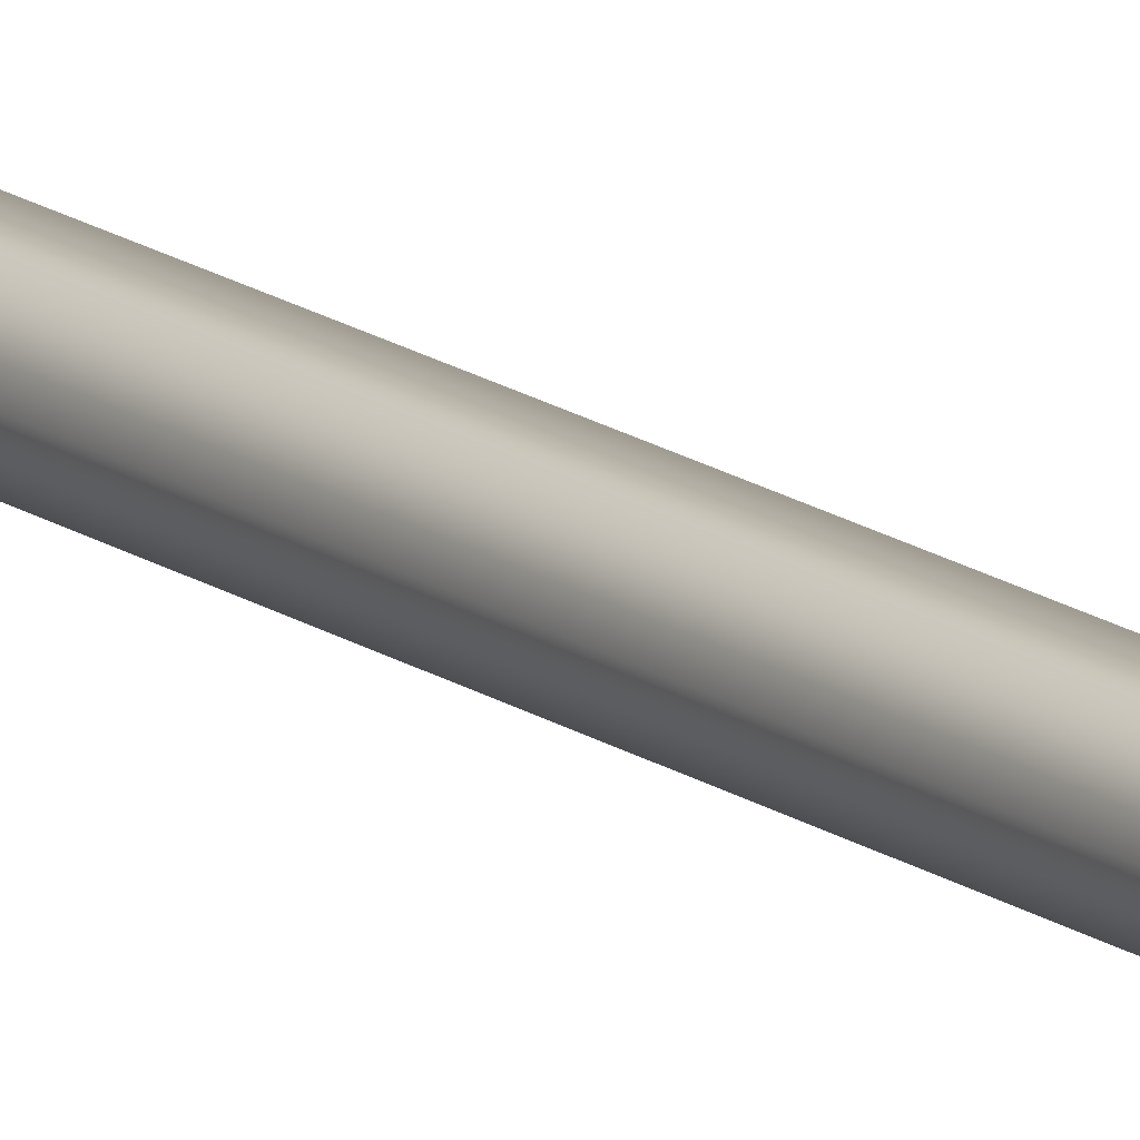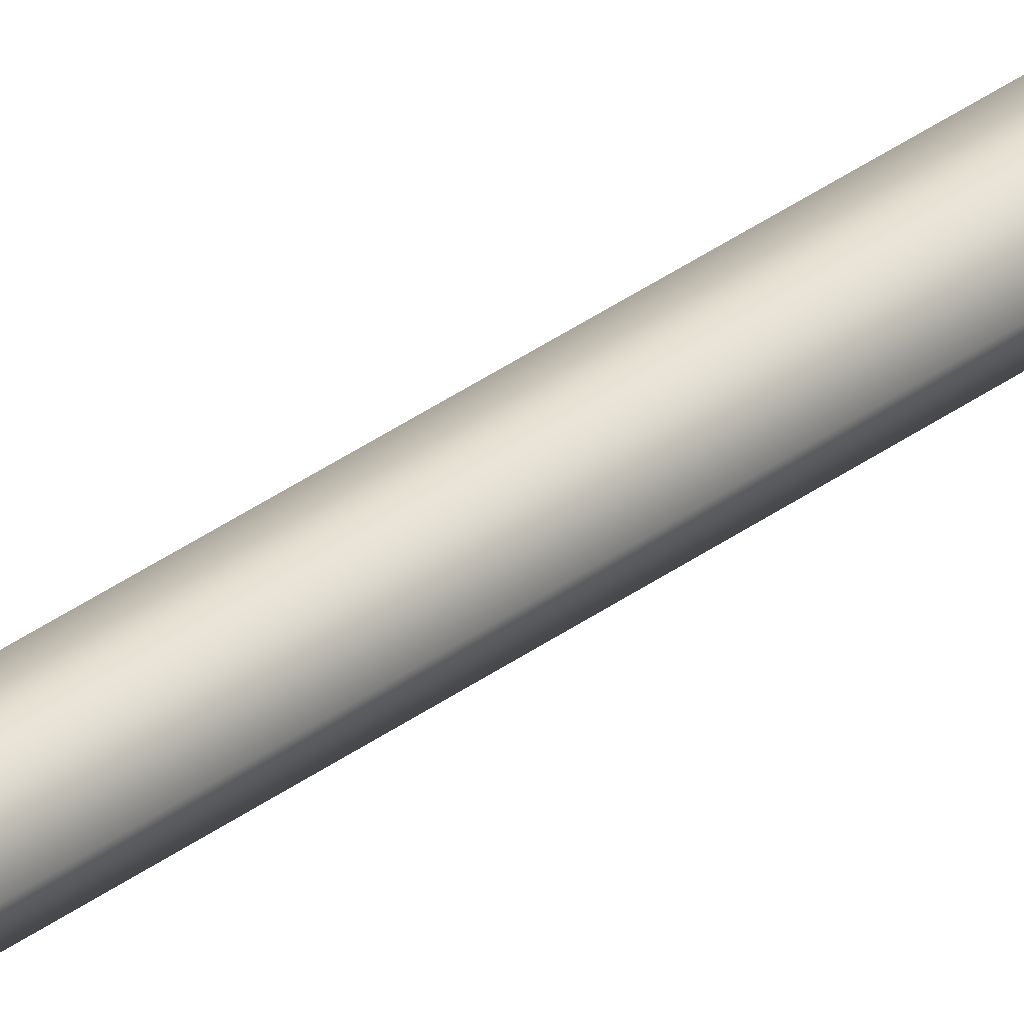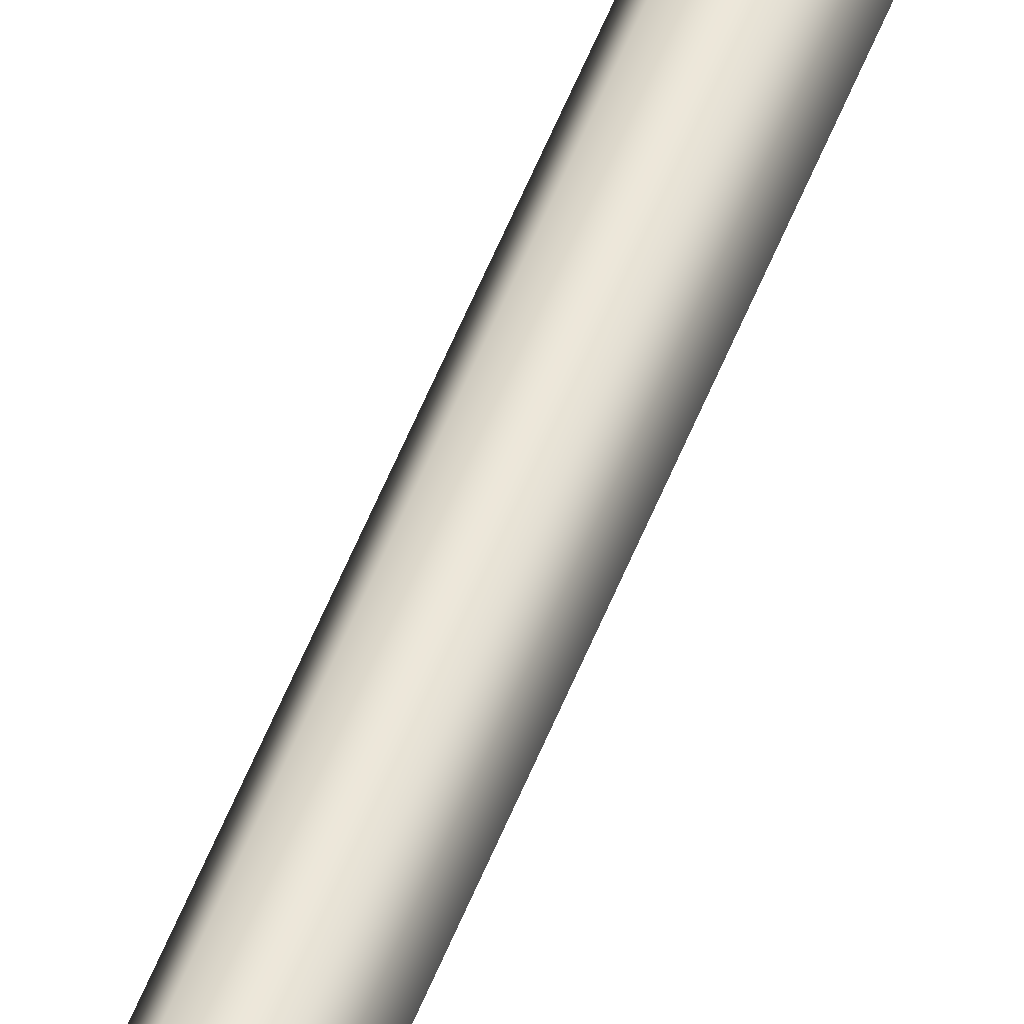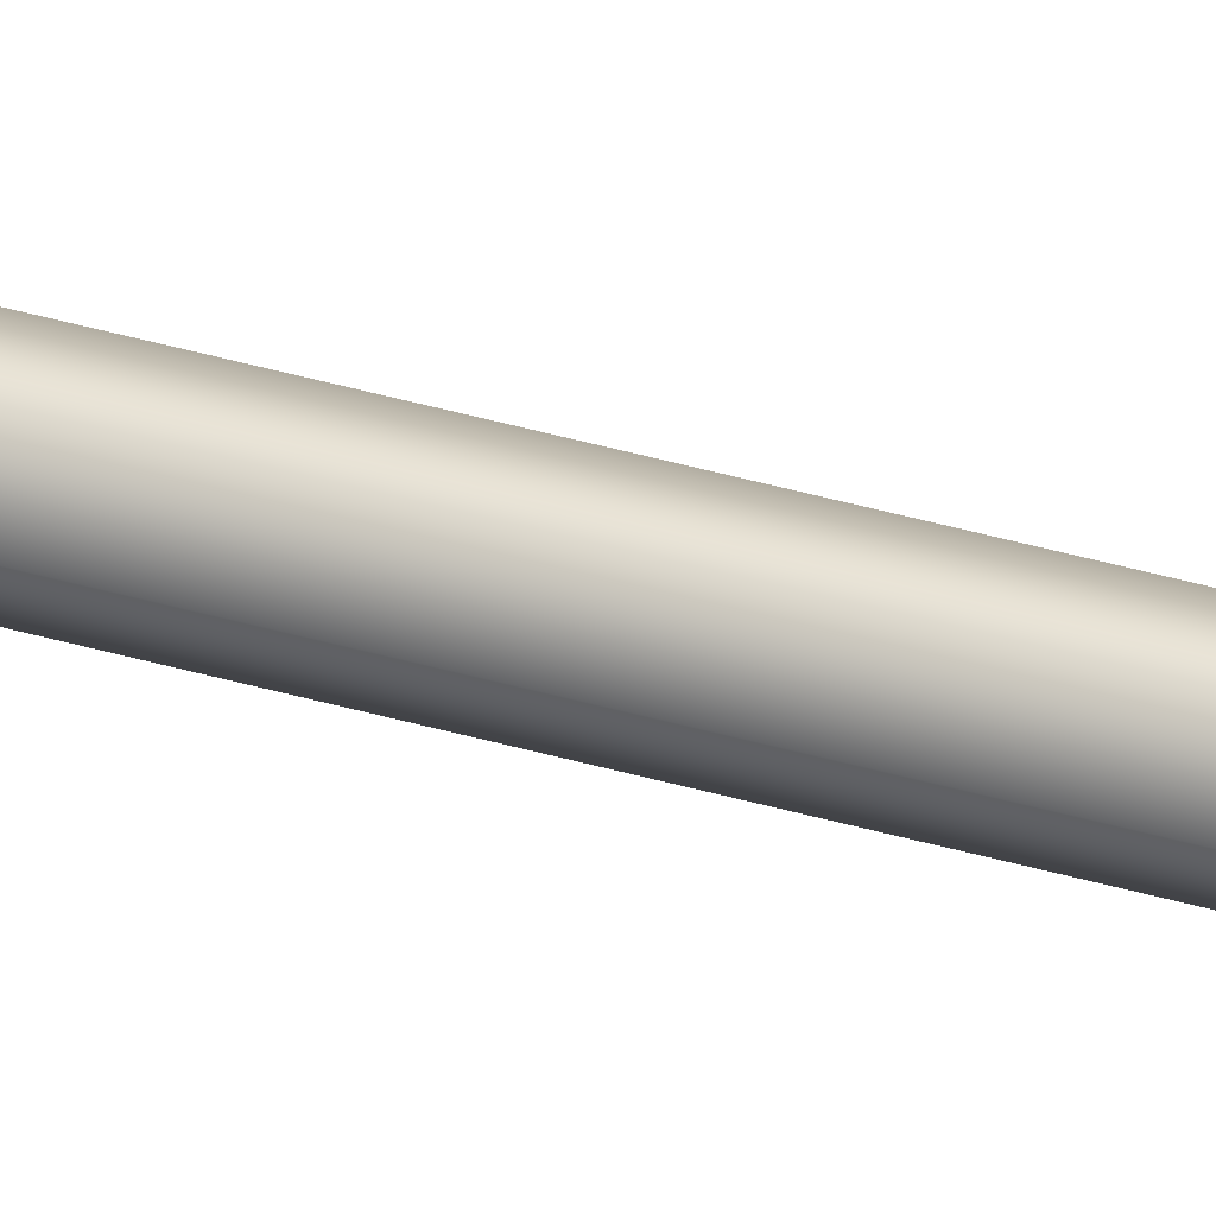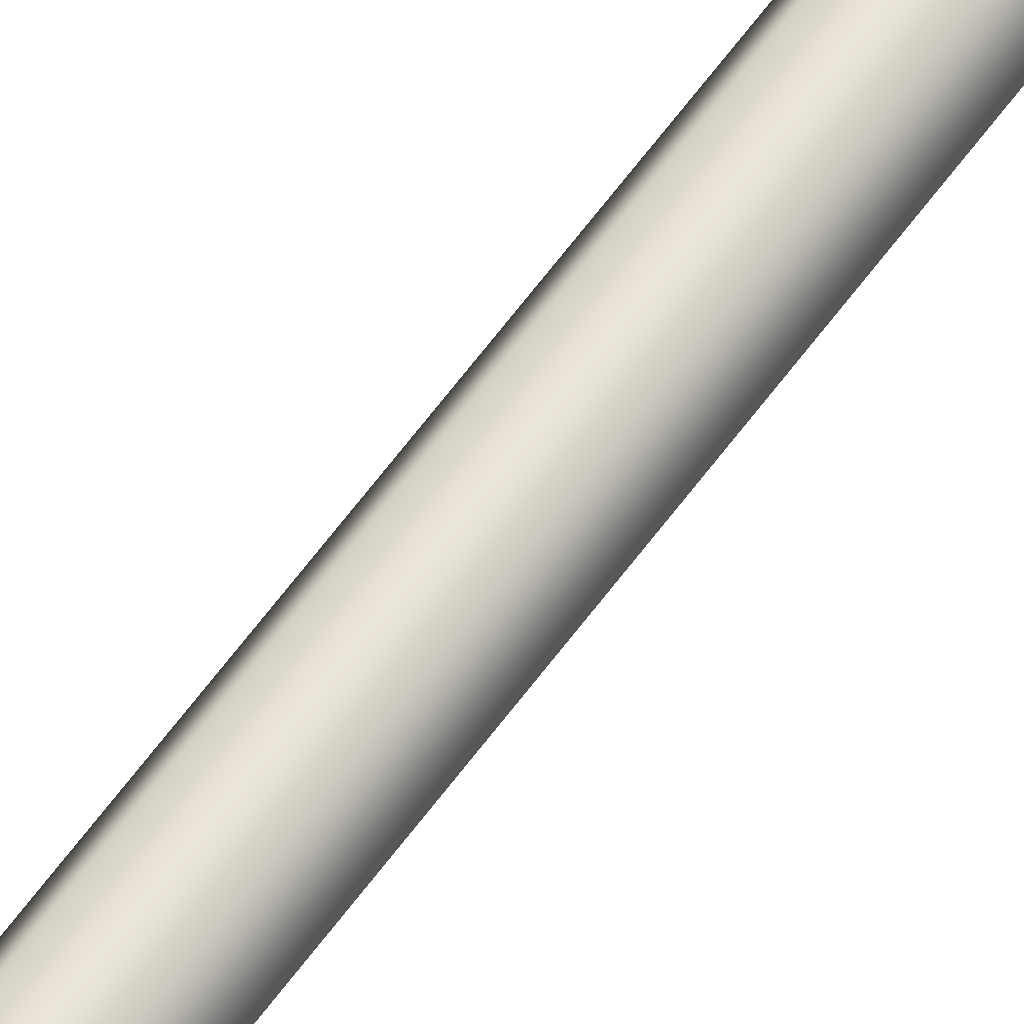
<metadata>
{"format":"obj","ext":"obj","renderer":"f3d","projection":"perspective","resolution":1024,"background":"white","views":[{"elev":14.1,"azim":-31.7,"up":"+Z"},{"elev":30.1,"azim":41.6,"up":"+Z"},{"elev":47.8,"azim":-160.7,"up":"+Z"},{"elev":35.5,"azim":-68.2,"up":"+Z"},{"elev":57.7,"azim":-145.2,"up":"+Z"}]}
</metadata>
<code>
g pm0496_00_LVineSkin
v 0.04737 0.4376 0.1382
v 0.05056 0.4401 0.1327
v 0.04417 0.4401 0.1327
v 0.04737 0.4376 0.1382
v 0.05375 0.4401 0.1382
v 0.05056 0.4401 0.1437
v 0.04737 0.4376 0.1382
v 0.04417 0.4401 0.1437
v 0.04737 0.4376 0.1382
v 0.04098 0.4401 0.1382
v 0.04417 0.4401 0.1327
v 0.05056 0.4401 0.1327
v 0.04417 0.5001 0.1327
v 0.04417 0.4401 0.1327
v 0.05056 0.5001 0.1327
v 0.05375 0.4401 0.1382
v 0.04417 0.5601 0.1327
v 0.05375 0.5001 0.1382
v 0.05056 0.4401 0.1437
v 0.05056 0.5601 0.1327
v 0.04417 0.6201 0.1327
v 0.05056 0.5001 0.1437
v 0.04417 0.4401 0.1437
v 0.05375 0.5601 0.1382
v 0.05056 0.6201 0.1327
v 0.04417 0.6801 0.1327
v 0.04417 0.5001 0.1437
v 0.04098 0.4401 0.1382
v 0.05056 0.5601 0.1437
v 0.05375 0.6201 0.1382
v 0.05056 0.6801 0.1327
v 0.04417 0.7401 0.1327
v 0.04098 0.5001 0.1382
v 0.04417 0.4401 0.1327
v 0.04417 0.5001 0.1327
v 0.04417 0.5601 0.1437
v 0.04098 0.5601 0.1382
v 0.04417 0.5601 0.1327
v 0.05056 0.6201 0.1437
v 0.05375 0.6801 0.1382
v 0.05056 0.7401 0.1327
v 0.04417 0.8001 0.1327
v 0.04098 0.6201 0.1382
v 0.04417 0.6201 0.1327
v 0.04417 0.6201 0.1437
v 0.05056 0.6801 0.1437
v 0.05375 0.7401 0.1382
v 0.05056 0.8001 0.1327
v 0.04417 0.8601 0.1327
v 0.04098 0.6801 0.1382
v 0.04417 0.6801 0.1327
v 0.04417 0.6801 0.1437
v 0.05056 0.7401 0.1437
v 0.05375 0.8001 0.1382
v 0.05056 0.8601 0.1327
v 0.04417 0.9201 0.1327
v 0.04098 0.7401 0.1382
v 0.04417 0.7401 0.1327
v 0.04417 0.7401 0.1437
v 0.05056 0.8001 0.1437
v 0.05375 0.8601 0.1382
v 0.05056 0.9201 0.1327
v 0.04417 0.9801 0.1327
v 0.04098 0.8001 0.1382
v 0.04417 0.8001 0.1327
v 0.04417 0.8001 0.1437
v 0.05056 0.8601 0.1437
v 0.05375 0.9201 0.1382
v 0.05056 0.9801 0.1327
v 0.04417 1.04 0.1327
v 0.04098 0.8601 0.1382
v 0.04417 0.8601 0.1327
v 0.04417 0.8601 0.1437
v 0.05056 0.9201 0.1437
v 0.05375 0.9801 0.1382
v 0.05056 1.04 0.1327
v 0.04417 1.1 0.1327
v 0.04098 0.9201 0.1382
v 0.04417 0.9201 0.1327
v 0.04417 0.9201 0.1437
v 0.05056 0.9801 0.1437
v 0.05375 1.04 0.1382
v 0.05056 1.1 0.1327
v 0.04417 1.16 0.1327
v 0.04098 0.9801 0.1382
v 0.04417 0.9801 0.1327
v 0.04417 0.9801 0.1437
v 0.05056 1.04 0.1437
v 0.05375 1.1 0.1382
v 0.05056 1.16 0.1327
v 0.04417 1.22 0.1327
v 0.04098 1.04 0.1382
v 0.04417 1.04 0.1327
v 0.04417 1.04 0.1437
v 0.05056 1.1 0.1437
v 0.05375 1.16 0.1382
v 0.05056 1.22 0.1327
v 0.04417 1.28 0.1327
v 0.04098 1.1 0.1382
v 0.04417 1.1 0.1327
v 0.04417 1.1 0.1437
v 0.05056 1.16 0.1437
v 0.05375 1.22 0.1382
v 0.05056 1.28 0.1327
v 0.04417 1.34 0.1327
v 0.04098 1.16 0.1382
v 0.04417 1.16 0.1327
v 0.04417 1.16 0.1437
v 0.05056 1.22 0.1437
v 0.05375 1.28 0.1382
v 0.05056 1.34 0.1327
v 0.04417 1.4 0.1327
v 0.04098 1.22 0.1382
v 0.04417 1.22 0.1327
v 0.04417 1.22 0.1437
v 0.05056 1.28 0.1437
v 0.05375 1.34 0.1382
v 0.05056 1.4 0.1327
v 0.04417 1.46 0.1327
v 0.04098 1.28 0.1382
v 0.04417 1.28 0.1327
v 0.04417 1.28 0.1437
v 0.05056 1.34 0.1437
v 0.05375 1.4 0.1382
v 0.05056 1.46 0.1327
v 0.04417 1.52 0.1327
v 0.04098 1.34 0.1382
v 0.04417 1.34 0.1327
v 0.04417 1.34 0.1437
v 0.05056 1.4 0.1437
v 0.05375 1.46 0.1382
v 0.05056 1.52 0.1327
v 0.04349 1.562 0.1315
v 0.04098 1.4 0.1382
v 0.04417 1.4 0.1327
v 0.04417 1.4 0.1437
v 0.05056 1.46 0.1437
v 0.05375 1.52 0.1382
v 0.05125 1.562 0.1315
v 0.04316 1.569 0.1309
v 0.04098 1.46 0.1382
v 0.04417 1.46 0.1327
v 0.04417 1.46 0.1437
v 0.05056 1.52 0.1437
v 0.05513 1.562 0.1382
v 0.05157 1.569 0.1309
v 0.0426 1.575 0.1299
v 0.04098 1.52 0.1382
v 0.04417 1.52 0.1327
v 0.04417 1.52 0.1437
v 0.05125 1.562 0.1449
v 0.05578 1.569 0.1382
v 0.05213 1.575 0.1299
v 0.04191 1.583 0.1287
v 0.0396 1.562 0.1382
v 0.04349 1.562 0.1315
v 0.04349 1.562 0.1449
v 0.05157 1.569 0.1455
v 0.05689 1.575 0.1382
v 0.05282 1.583 0.1287
v 0.04093 1.592 0.127
v 0.03895 1.569 0.1382
v 0.04316 1.569 0.1309
v 0.04316 1.569 0.1455
v 0.05213 1.575 0.1464
v 0.05828 1.583 0.1382
v 0.05381 1.592 0.127
v 0.03989 1.602 0.1253
v 0.03784 1.575 0.1382
v 0.0426 1.575 0.1299
v 0.0426 1.575 0.1464
v 0.05282 1.583 0.1477
v 0.06025 1.592 0.1382
v 0.05484 1.602 0.1253
v 0.039 1.613 0.1237
v 0.03645 1.583 0.1382
v 0.04191 1.583 0.1287
v 0.04191 1.583 0.1477
v 0.05381 1.592 0.1494
v 0.06231 1.602 0.1382
v 0.05573 1.613 0.1237
v 0.03881 1.624 0.1234
v 0.03448 1.592 0.1382
v 0.04093 1.592 0.127
v 0.04093 1.592 0.1494
v 0.05484 1.602 0.1511
v 0.06409 1.613 0.1382
v 0.05592 1.624 0.1234
v 0.0398 1.634 0.1251
v 0.03242 1.602 0.1382
v 0.03989 1.602 0.1253
v 0.03989 1.602 0.1511
v 0.05573 1.613 0.1527
v 0.06447 1.624 0.1382
v 0.05493 1.634 0.1251
v 0.0415 1.641 0.128
v 0.03064 1.613 0.1382
v 0.039 1.613 0.1237
v 0.039 1.613 0.1527
v 0.05592 1.624 0.153
v 0.06249 1.634 0.1382
v 0.05323 1.641 0.128
v 0.04305 1.646 0.1307
v 0.03026 1.624 0.1382
v 0.03881 1.624 0.1234
v 0.03881 1.624 0.153
v 0.05493 1.634 0.1513
v 0.05909 1.641 0.1382
v 0.05168 1.646 0.1307
v 0.04448 1.647 0.1332
v 0.05025 1.647 0.1332
v 0.056 1.646 0.1382
v 0.05314 1.647 0.1382
v 0.03224 1.634 0.1382
v 0.0398 1.634 0.1251
v 0.0398 1.634 0.1513
v 0.05323 1.641 0.1483
v 0.05168 1.646 0.1457
v 0.05025 1.647 0.1432
v 0.0415 1.641 0.1483
v 0.03564 1.641 0.1382
v 0.0415 1.641 0.128
v 0.04305 1.646 0.1457
v 0.04448 1.647 0.1432
v 0.03873 1.646 0.1382
v 0.04305 1.646 0.1307
v 0.0416 1.647 0.1382
v 0.04448 1.647 0.1332
v 0.05025 1.647 0.1432
v 0.04737 1.648 0.1382
v 0.05314 1.647 0.1382
v 0.04448 1.647 0.1432
v 0.05025 1.647 0.1332
v 0.0416 1.647 0.1382
v 0.04448 1.647 0.1332
g pm0496_00_LVineSkin_0
f 3 2 1
f 2 5 4
f 5 6 4
f 6 8 7
f 8 10 9
f 10 11 9
f 14 13 12
f 13 15 12
f 12 15 16
f 13 17 15
f 15 18 16
f 16 18 19
f 17 20 15
f 15 20 18
f 17 21 20
f 18 22 19
f 19 22 23
f 20 24 18
f 18 24 22
f 21 25 20
f 20 25 24
f 21 26 25
f 22 27 23
f 23 27 28
f 24 29 22
f 22 29 27
f 25 30 24
f 24 30 29
f 26 31 25
f 25 31 30
f 26 32 31
f 27 33 28
f 28 33 34
f 33 35 34
f 29 36 27
f 27 36 33
f 33 37 35
f 36 37 33
f 37 38 35
f 30 39 29
f 29 39 36
f 31 40 30
f 30 40 39
f 32 41 31
f 31 41 40
f 32 42 41
f 37 43 38
f 43 44 38
f 36 45 37
f 39 45 36
f 45 43 37
f 40 46 39
f 39 46 45
f 41 47 40
f 40 47 46
f 42 48 41
f 41 48 47
f 42 49 48
f 43 50 44
f 50 51 44
f 45 52 43
f 46 52 45
f 52 50 43
f 47 53 46
f 46 53 52
f 48 54 47
f 47 54 53
f 49 55 48
f 48 55 54
f 49 56 55
f 50 57 51
f 57 58 51
f 52 59 50
f 53 59 52
f 59 57 50
f 54 60 53
f 53 60 59
f 55 61 54
f 54 61 60
f 56 62 55
f 55 62 61
f 56 63 62
f 57 64 58
f 64 65 58
f 59 66 57
f 60 66 59
f 66 64 57
f 61 67 60
f 60 67 66
f 62 68 61
f 61 68 67
f 63 69 62
f 62 69 68
f 63 70 69
f 64 71 65
f 71 72 65
f 66 73 64
f 67 73 66
f 73 71 64
f 68 74 67
f 67 74 73
f 69 75 68
f 68 75 74
f 70 76 69
f 69 76 75
f 70 77 76
f 71 78 72
f 78 79 72
f 73 80 71
f 74 80 73
f 80 78 71
f 75 81 74
f 74 81 80
f 76 82 75
f 75 82 81
f 77 83 76
f 76 83 82
f 77 84 83
f 78 85 79
f 85 86 79
f 80 87 78
f 81 87 80
f 87 85 78
f 82 88 81
f 81 88 87
f 83 89 82
f 82 89 88
f 84 90 83
f 83 90 89
f 84 91 90
f 85 92 86
f 92 93 86
f 87 94 85
f 88 94 87
f 94 92 85
f 89 95 88
f 88 95 94
f 90 96 89
f 89 96 95
f 91 97 90
f 90 97 96
f 91 98 97
f 92 99 93
f 99 100 93
f 94 101 92
f 95 101 94
f 101 99 92
f 96 102 95
f 95 102 101
f 97 103 96
f 96 103 102
f 98 104 97
f 97 104 103
f 98 105 104
f 99 106 100
f 106 107 100
f 101 108 99
f 102 108 101
f 108 106 99
f 103 109 102
f 102 109 108
f 104 110 103
f 103 110 109
f 105 111 104
f 104 111 110
f 105 112 111
f 106 113 107
f 113 114 107
f 108 115 106
f 109 115 108
f 115 113 106
f 110 116 109
f 109 116 115
f 111 117 110
f 110 117 116
f 112 118 111
f 111 118 117
f 112 119 118
f 113 120 114
f 120 121 114
f 115 122 113
f 116 122 115
f 122 120 113
f 117 123 116
f 116 123 122
f 118 124 117
f 117 124 123
f 119 125 118
f 118 125 124
f 119 126 125
f 120 127 121
f 127 128 121
f 122 129 120
f 123 129 122
f 129 127 120
f 124 130 123
f 123 130 129
f 125 131 124
f 124 131 130
f 126 132 125
f 125 132 131
f 126 133 132
f 127 134 128
f 134 135 128
f 129 136 127
f 130 136 129
f 136 134 127
f 131 137 130
f 130 137 136
f 132 138 131
f 131 138 137
f 133 139 132
f 132 139 138
f 133 140 139
f 134 141 135
f 141 142 135
f 136 143 134
f 137 143 136
f 143 141 134
f 138 144 137
f 137 144 143
f 139 145 138
f 138 145 144
f 140 146 139
f 139 146 145
f 140 147 146
f 141 148 142
f 148 149 142
f 143 150 141
f 144 150 143
f 150 148 141
f 145 151 144
f 144 151 150
f 146 152 145
f 145 152 151
f 147 153 146
f 146 153 152
f 147 154 153
f 148 155 149
f 155 156 149
f 150 157 148
f 151 157 150
f 157 155 148
f 152 158 151
f 151 158 157
f 153 159 152
f 152 159 158
f 154 160 153
f 153 160 159
f 154 161 160
f 155 162 156
f 162 163 156
f 157 164 155
f 158 164 157
f 164 162 155
f 159 165 158
f 158 165 164
f 160 166 159
f 159 166 165
f 161 167 160
f 160 167 166
f 161 168 167
f 162 169 163
f 169 170 163
f 164 171 162
f 165 171 164
f 171 169 162
f 166 172 165
f 165 172 171
f 167 173 166
f 166 173 172
f 168 174 167
f 167 174 173
f 168 175 174
f 169 176 170
f 176 177 170
f 171 178 169
f 172 178 171
f 178 176 169
f 173 179 172
f 172 179 178
f 174 180 173
f 173 180 179
f 175 181 174
f 174 181 180
f 175 182 181
f 176 183 177
f 183 184 177
f 178 185 176
f 179 185 178
f 185 183 176
f 180 186 179
f 179 186 185
f 181 187 180
f 180 187 186
f 182 188 181
f 181 188 187
f 182 189 188
f 183 190 184
f 190 191 184
f 185 192 183
f 186 192 185
f 192 190 183
f 187 193 186
f 186 193 192
f 188 194 187
f 187 194 193
f 189 195 188
f 188 195 194
f 189 196 195
f 190 197 191
f 197 198 191
f 192 199 190
f 193 199 192
f 199 197 190
f 194 200 193
f 193 200 199
f 195 201 194
f 194 201 200
f 196 202 195
f 195 202 201
f 196 203 202
f 197 204 198
f 204 205 198
f 199 206 197
f 200 206 199
f 206 204 197
f 201 207 200
f 200 207 206
f 202 208 201
f 201 208 207
f 203 209 202
f 202 209 208
f 203 210 209
f 210 211 209
f 209 211 212
f 209 212 208
f 211 213 212
f 204 214 205
f 214 215 205
f 206 216 204
f 207 216 206
f 216 214 204
f 208 217 207
f 208 212 217
f 207 217 216
f 212 213 218
f 212 218 217
f 213 219 218
f 217 220 216
f 216 220 214
f 217 218 220
f 214 221 215
f 220 221 214
f 221 222 215
f 218 219 223
f 218 223 220
f 220 223 221
f 219 224 223
f 221 225 222
f 223 225 221
f 223 224 225
f 225 226 222
f 224 227 225
f 225 227 226
f 227 228 226
f 231 230 229
f 229 230 232
f 233 230 231
f 232 230 234
f 235 230 233
f 234 230 235

</code>
